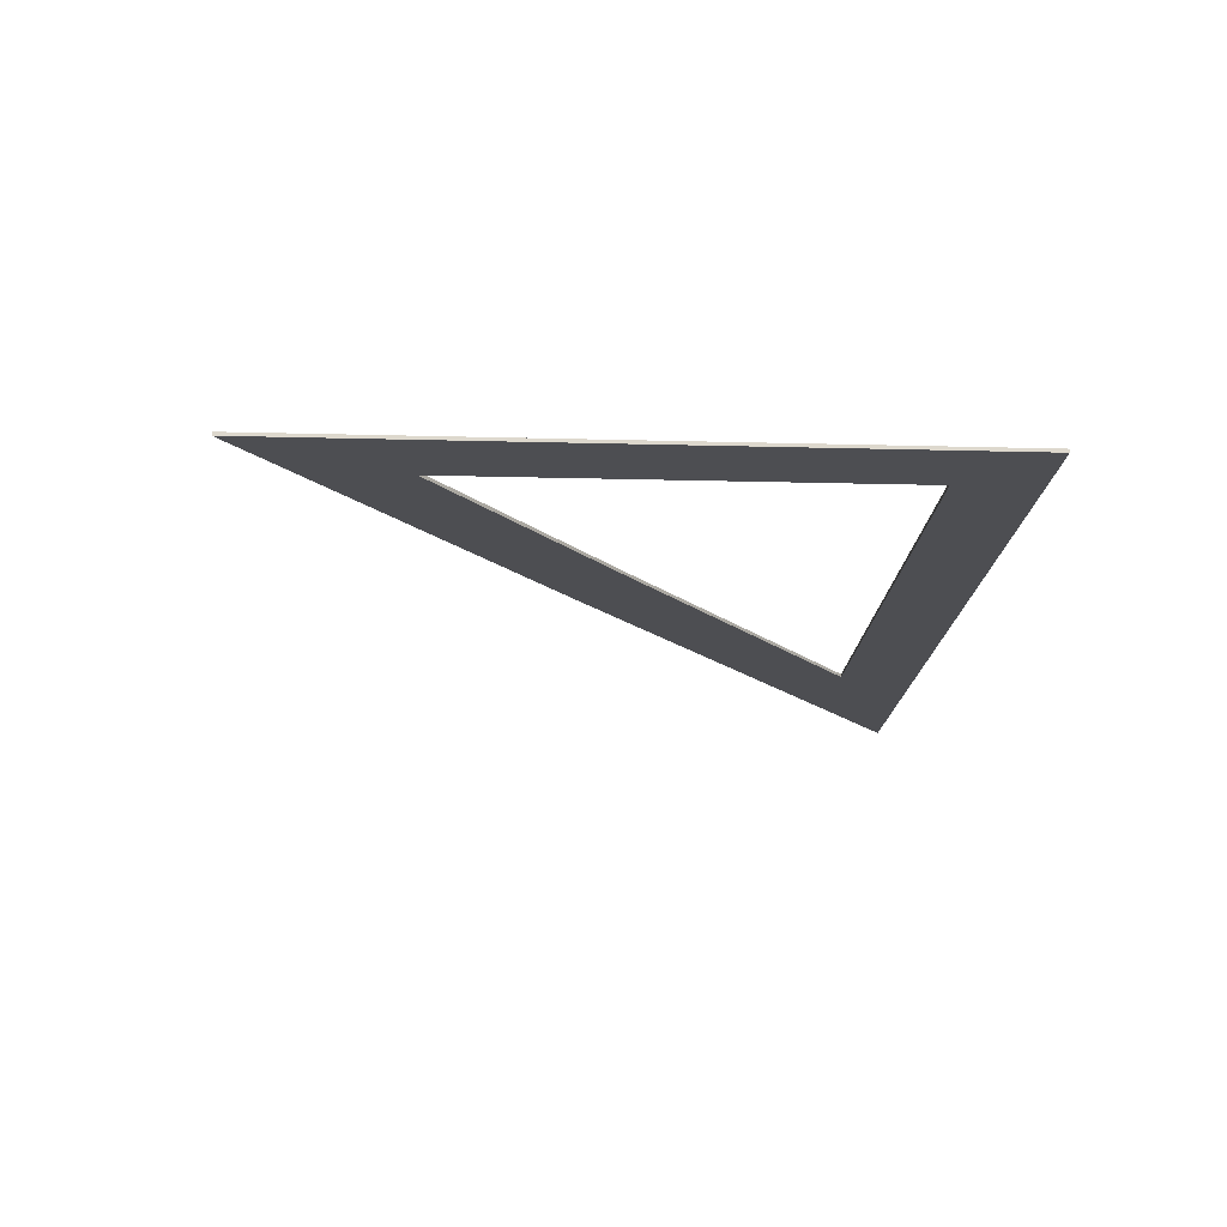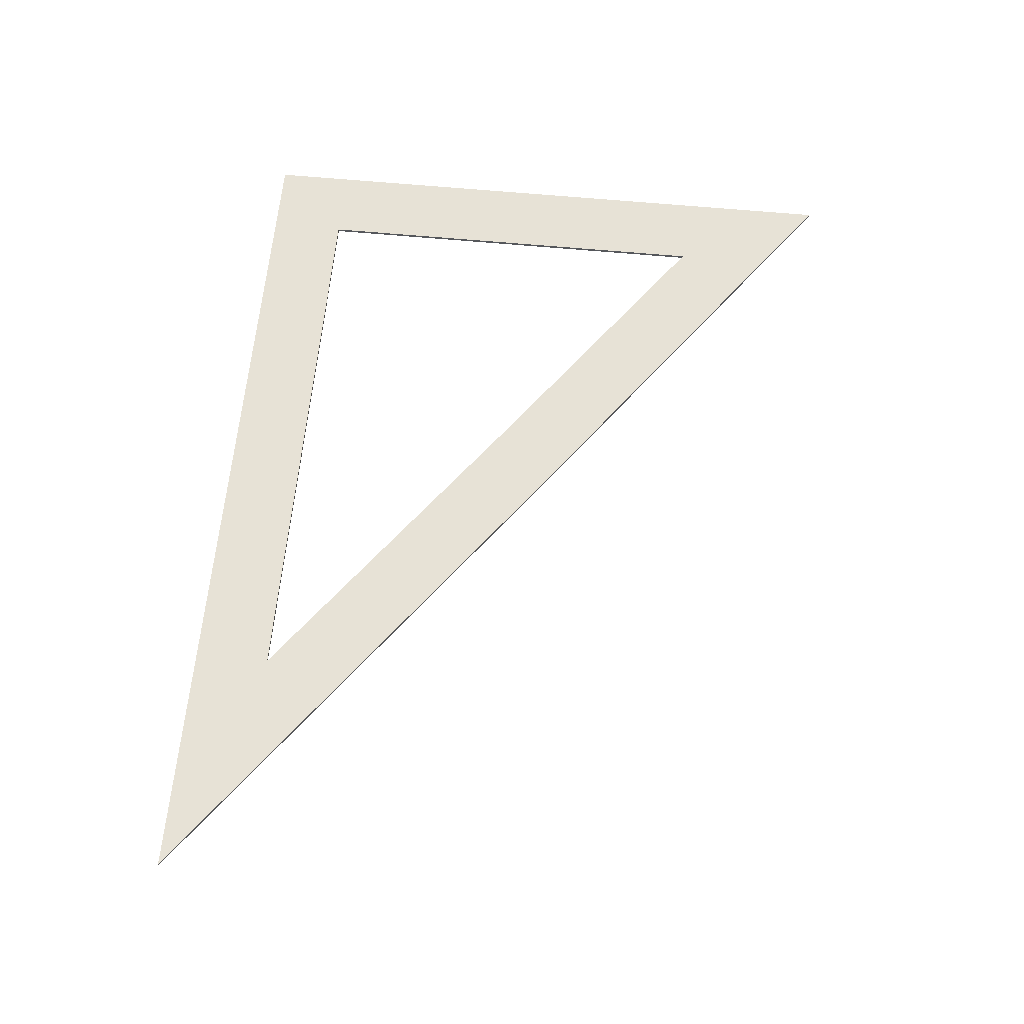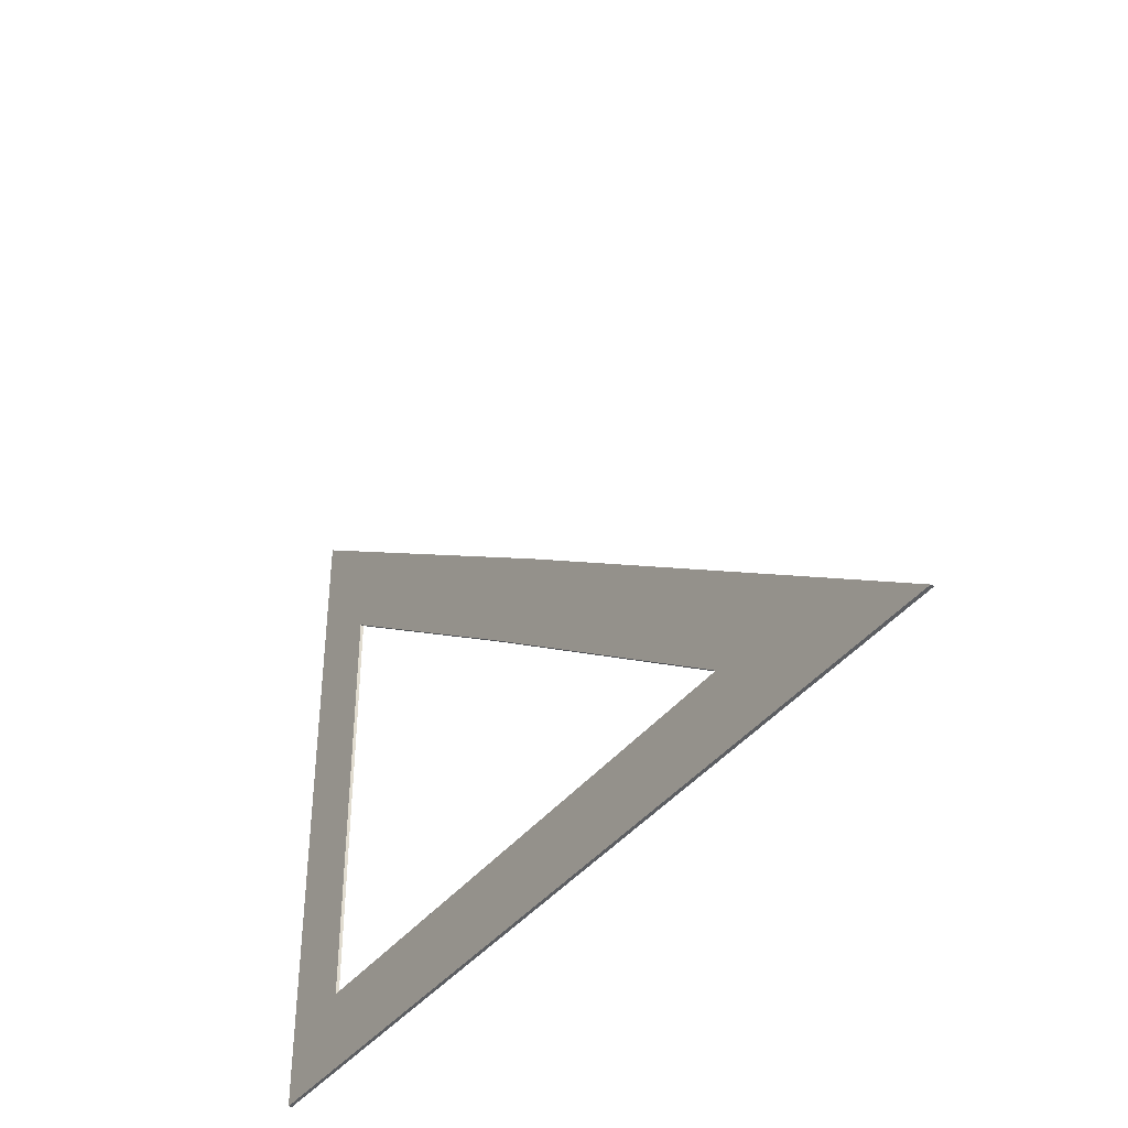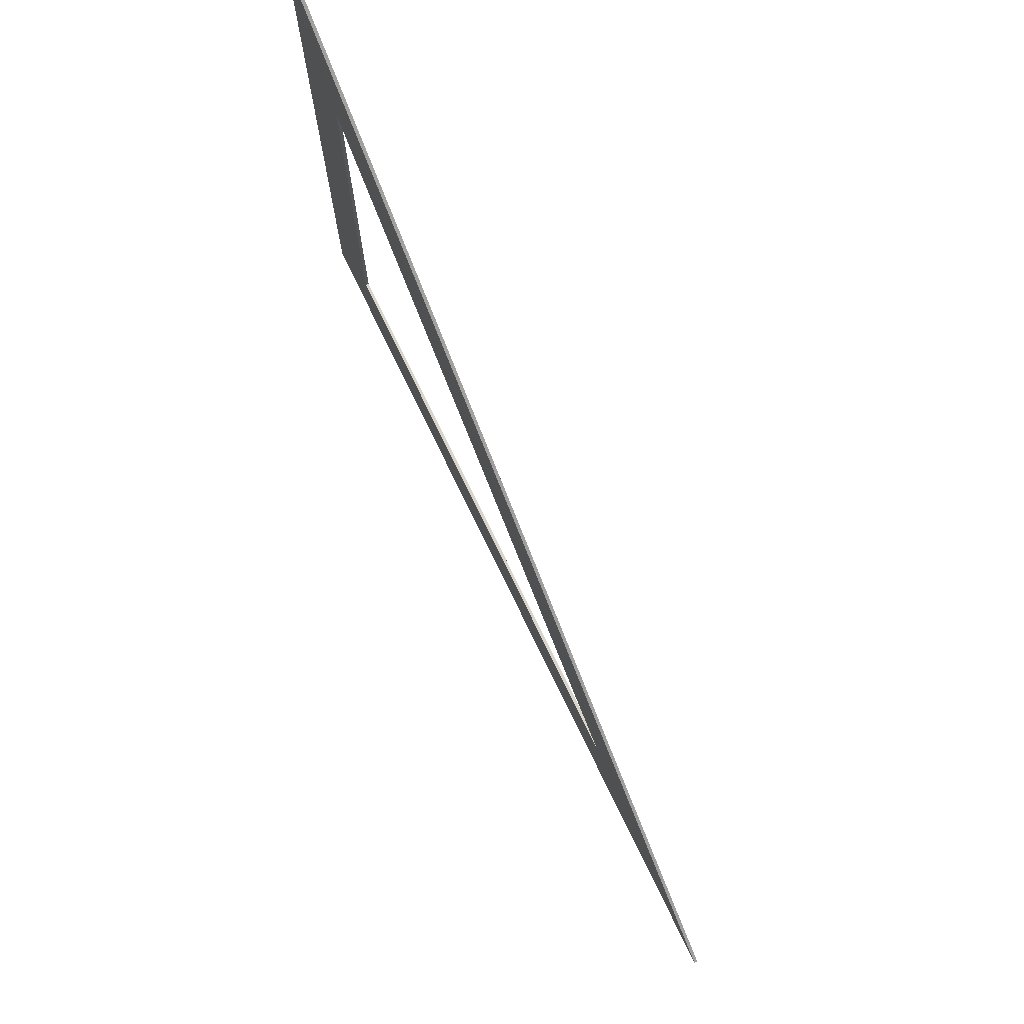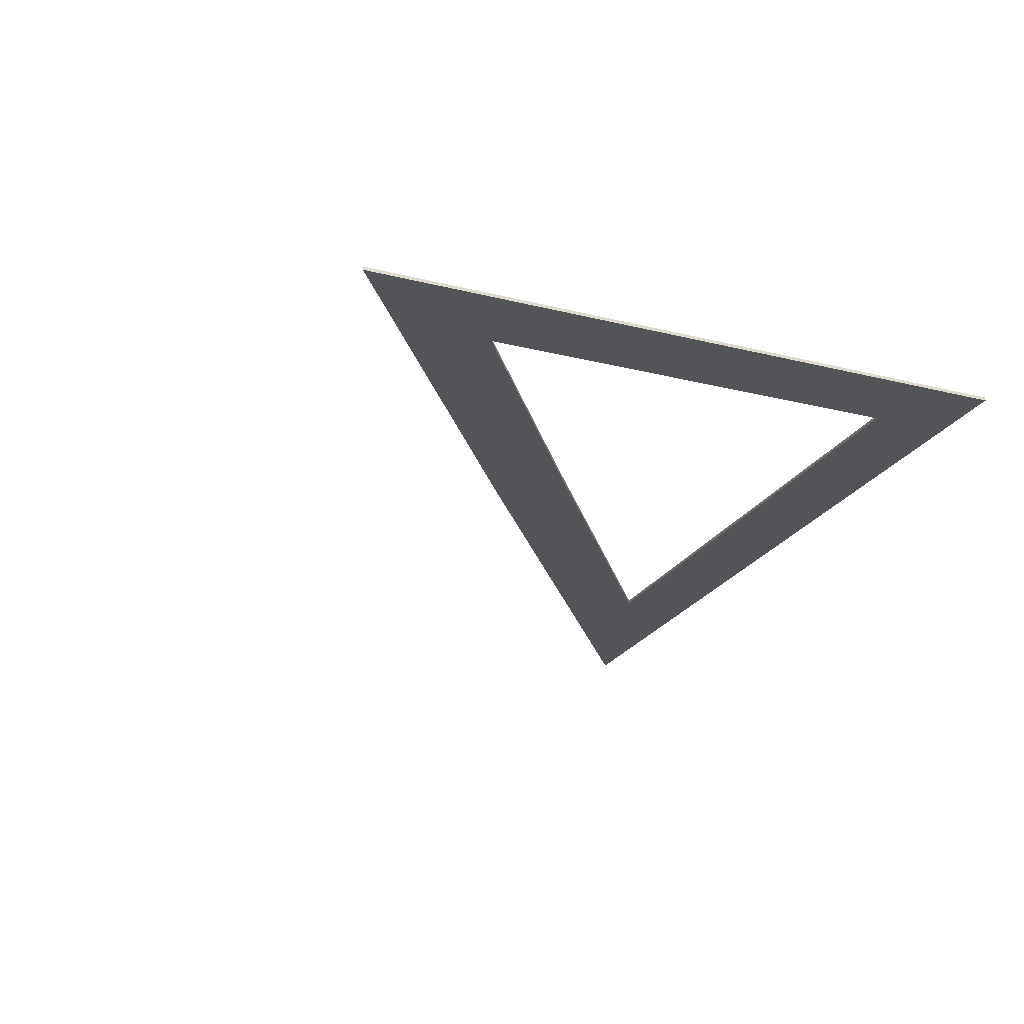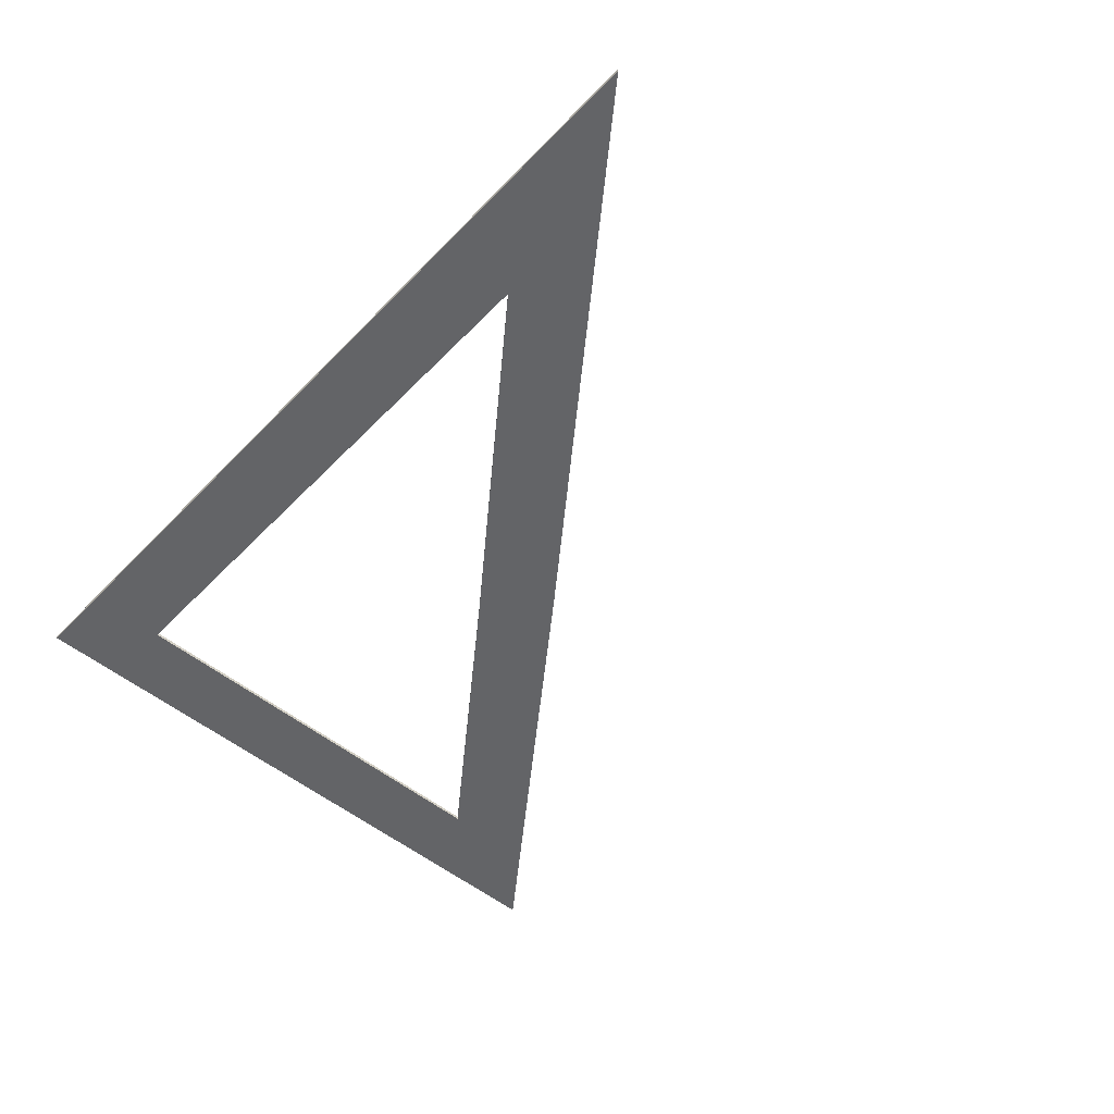
<metadata>
{"format":"obj","ext":"obj","renderer":"f3d","projection":"perspective","resolution":1024,"background":"white","views":[{"elev":-17.1,"azim":86.9,"up":"+Y"},{"elev":63.1,"azim":-84.6,"up":"+Y"},{"elev":-39.9,"azim":-123.7,"up":"+Z"},{"elev":74.4,"azim":-115.8,"up":"+Z"},{"elev":-23.5,"azim":67.3,"up":"+Y"},{"elev":-51.2,"azim":-132.0,"up":"+Y"}]}
</metadata>
<code>
v 0.0871 0 0.01029
v 0.703 0 0.4595
v -0.668 0 -0.5515
v 0.703 0 -0.5515
v 0.0871 0.005 0.01029
v 0.703 0.005 0.4595
v -0.668 0.005 -0.5515
v 0.703 0.005 -0.5515
v 0.1862 0 -0.06691
v 0.5853 0 0.2242
v 0.5853 0.005 0.2242
v 0.1862 0.005 -0.06691
v 0.5853 0 -0.431
v 0.5853 0.005 -0.431
v -0.3032 0 -0.431
v -0.3032 0.005 -0.431
f 3 15 9
f 15 3 4
f 13 15 4
f 10 13 4
f 10 4 2
f 9 10 2
f 3 9 2
f 1 3 2
f 1 2 6
f 6 5 1
f 2 4 8
f 8 6 2
f 4 3 7
f 7 8 4
f 3 1 5
f 5 7 3
f 12 16 7
f 7 5 6
f 12 7 6
f 11 12 6
f 11 6 8
f 8 7 16
f 8 16 14
f 11 8 14
f 13 14 16
f 16 15 13
f 15 16 12
f 12 9 15
f 10 9 12
f 12 11 10
f 13 10 11
f 11 14 13

</code>
